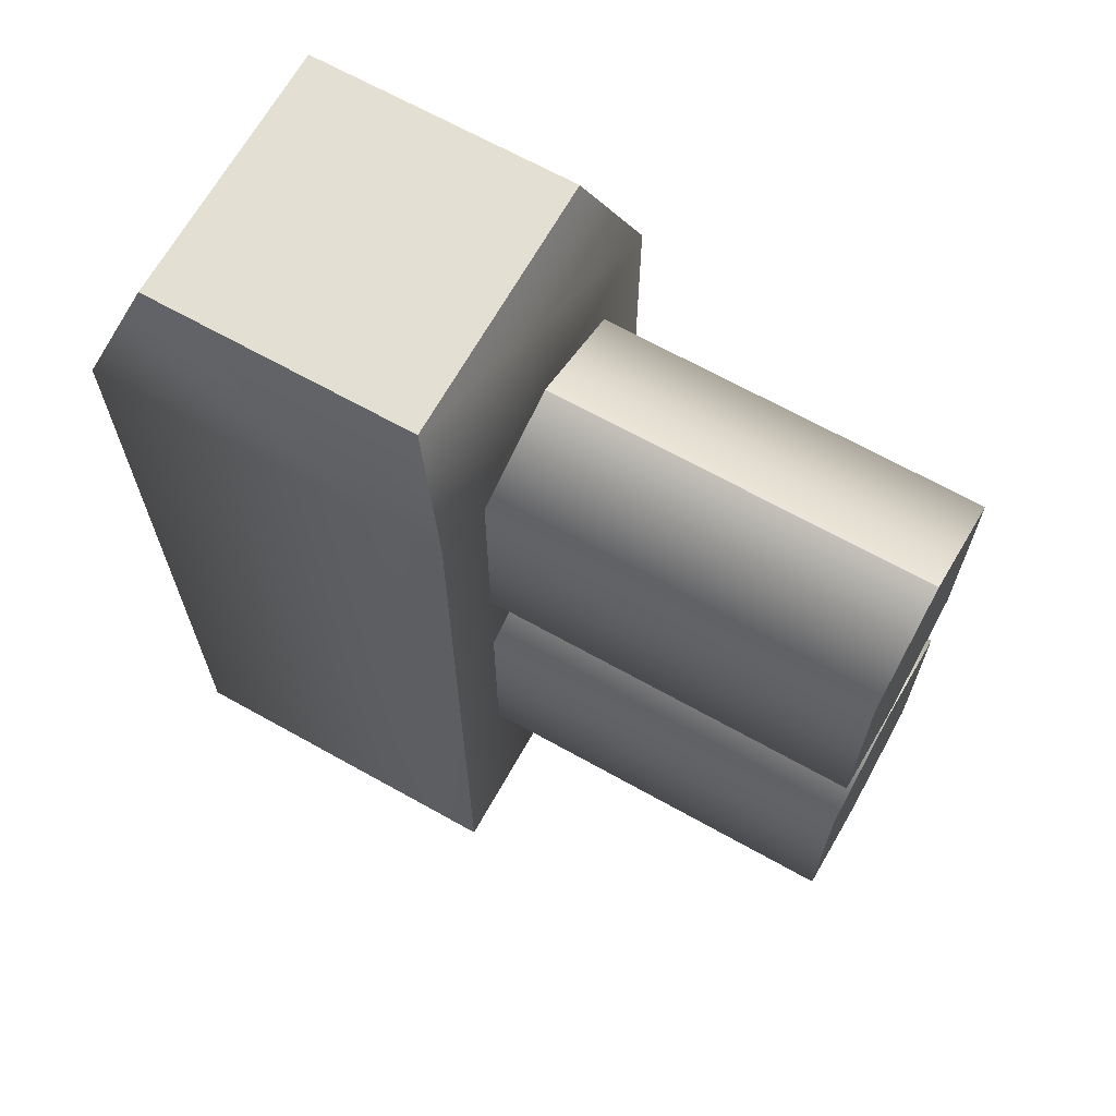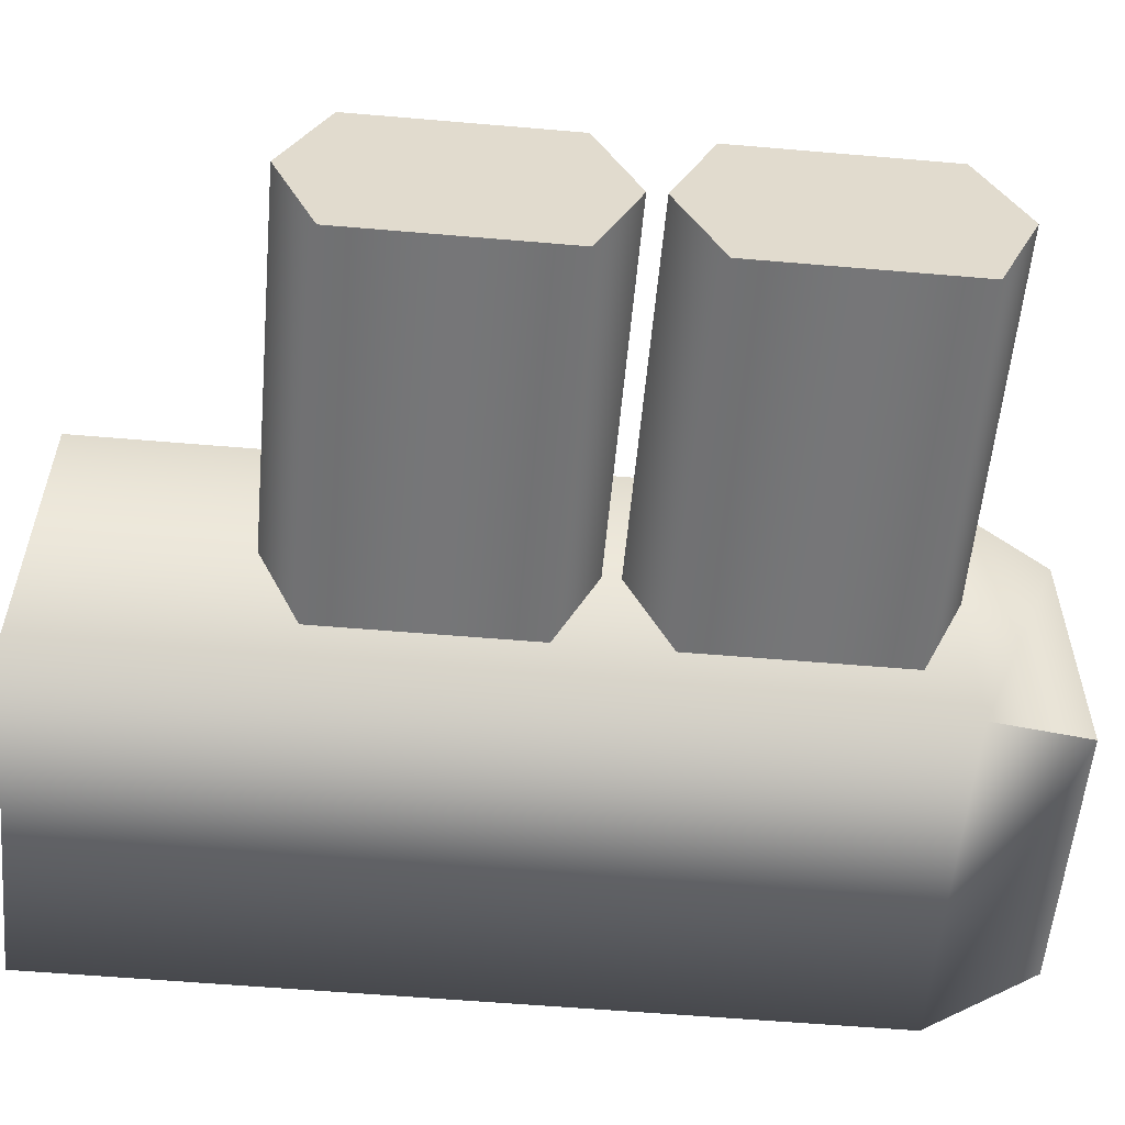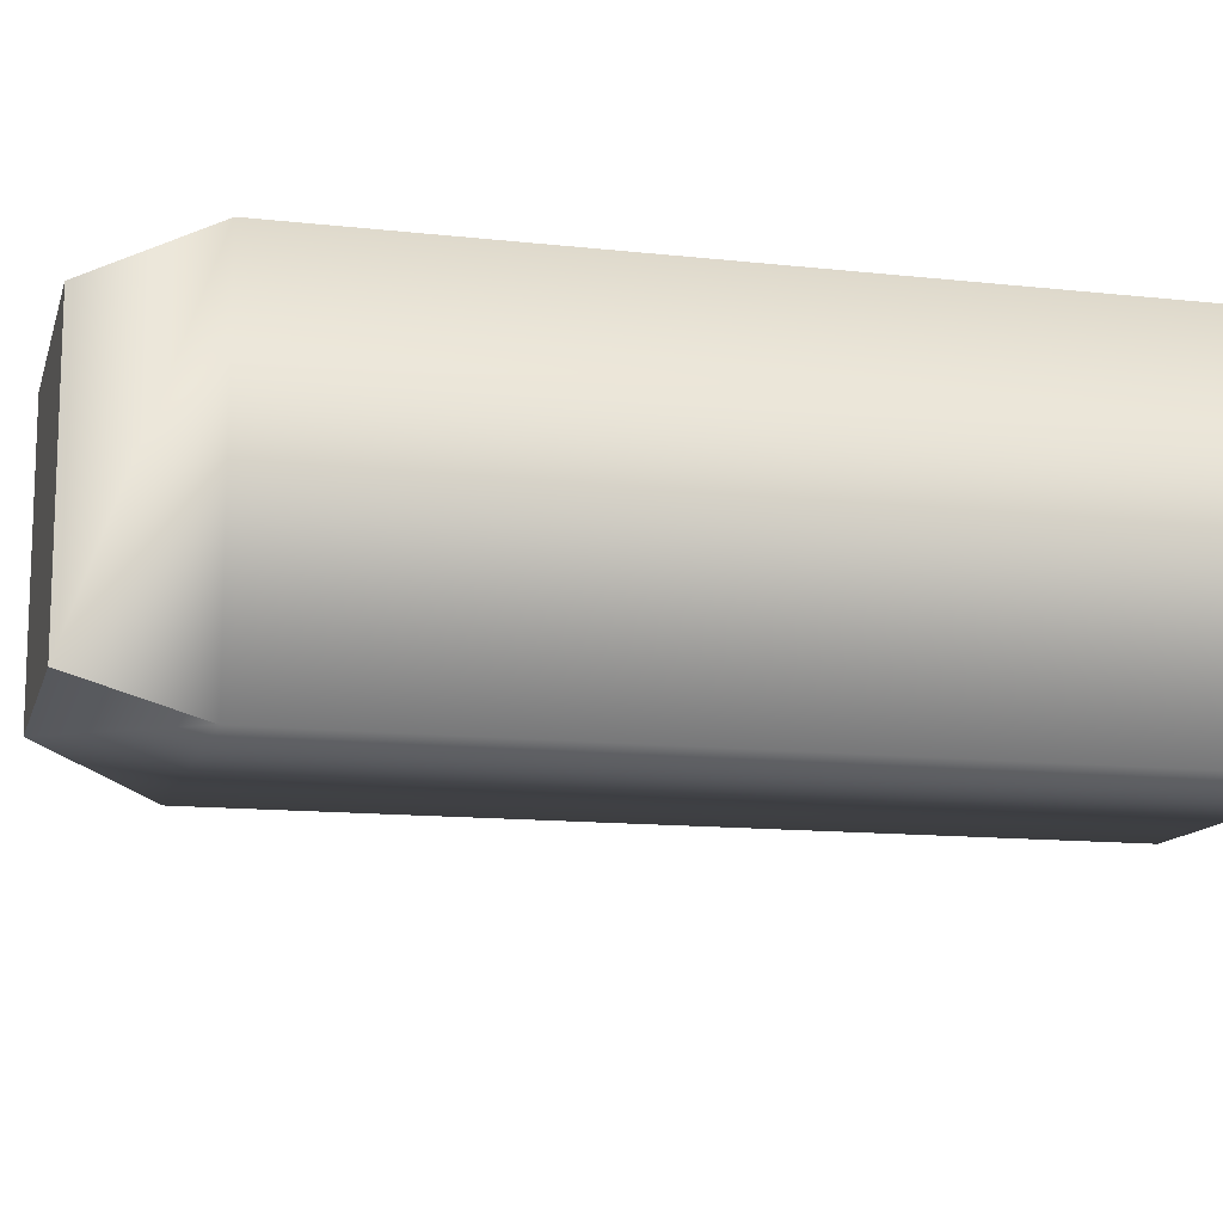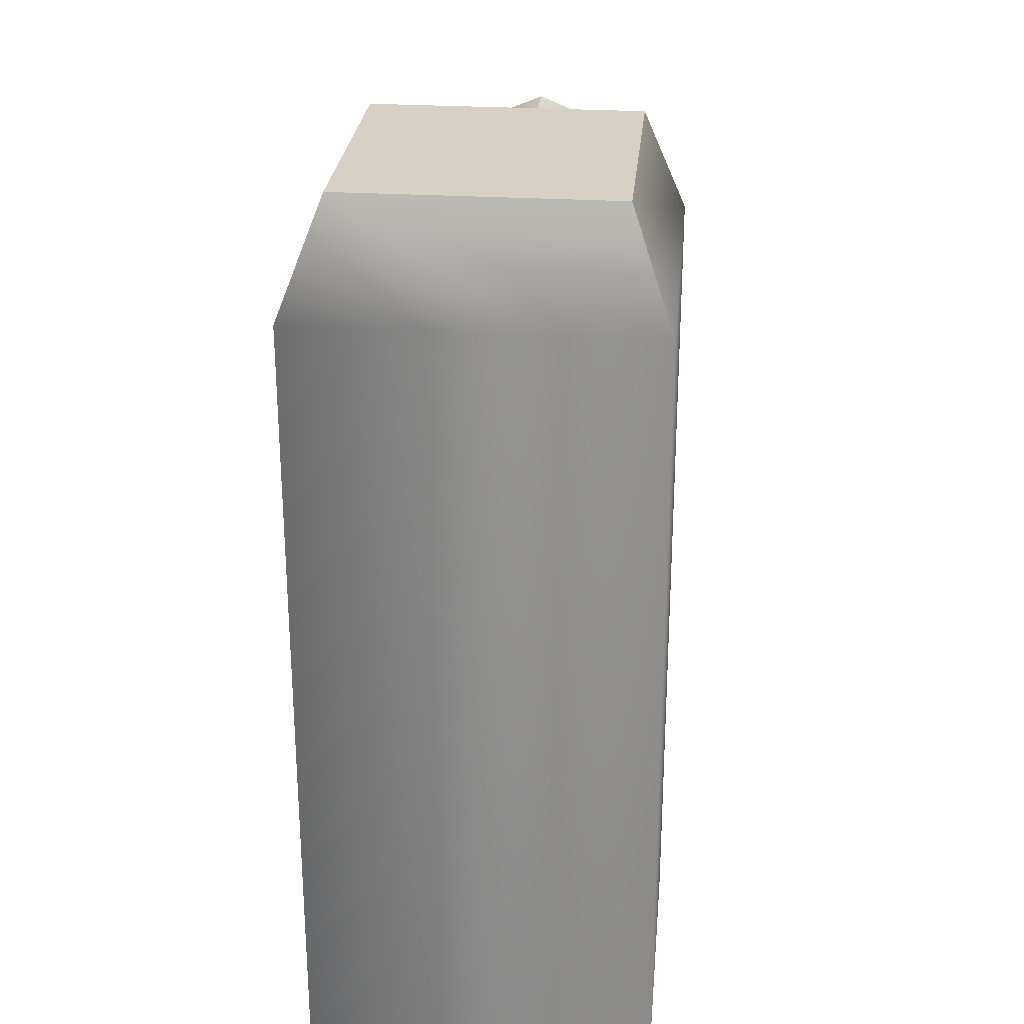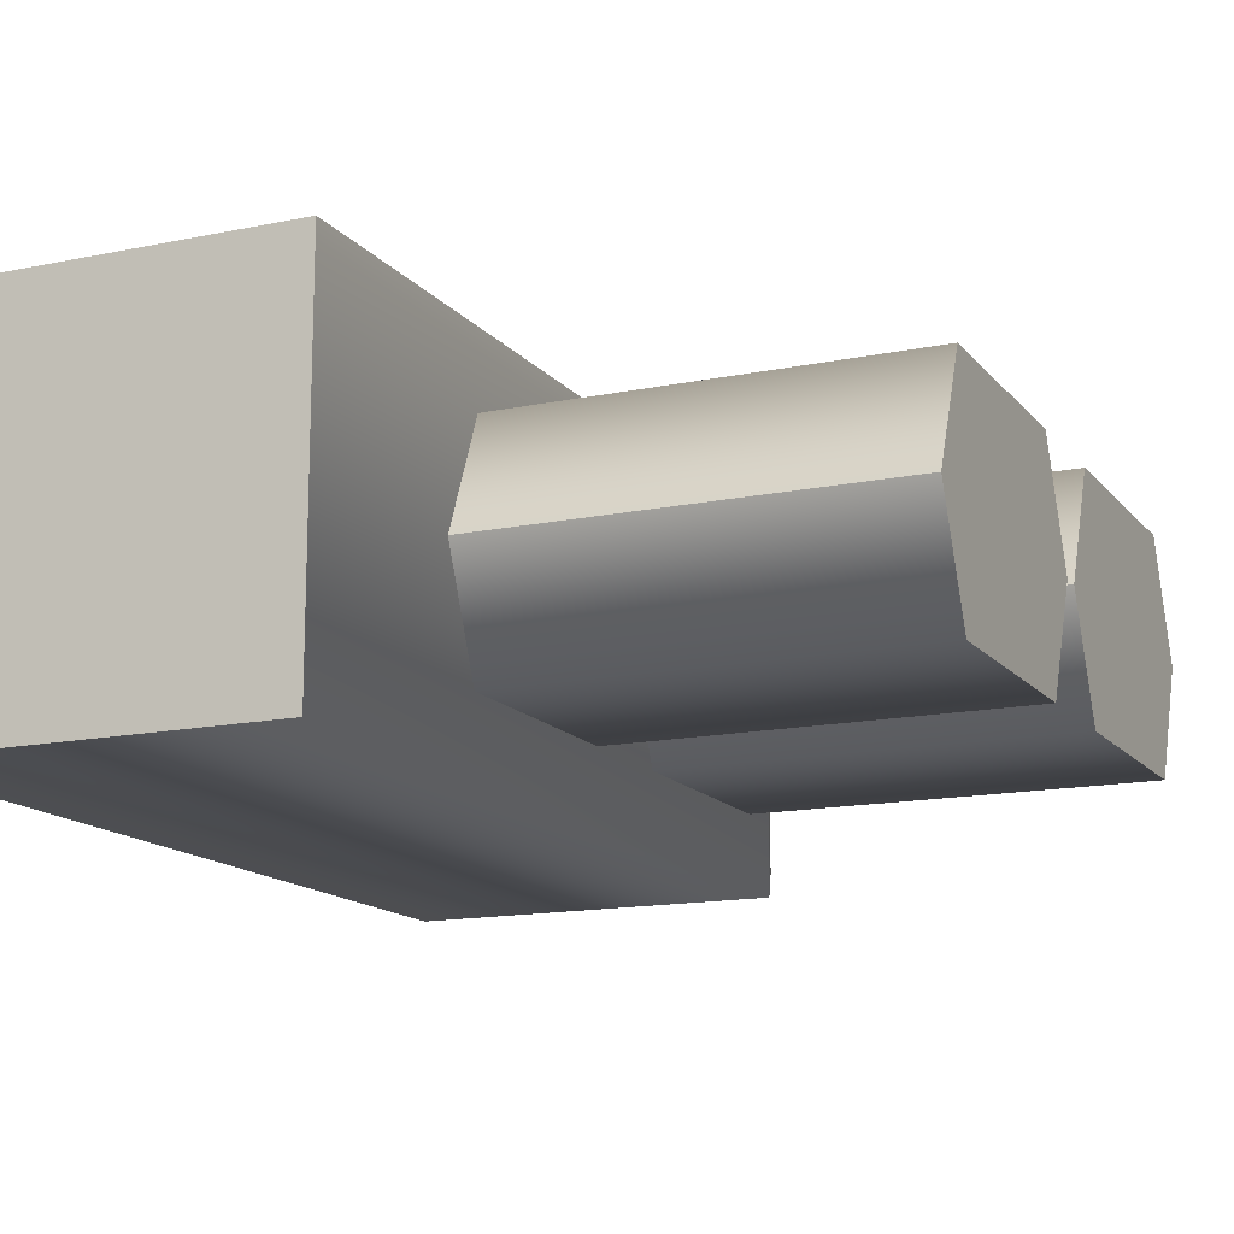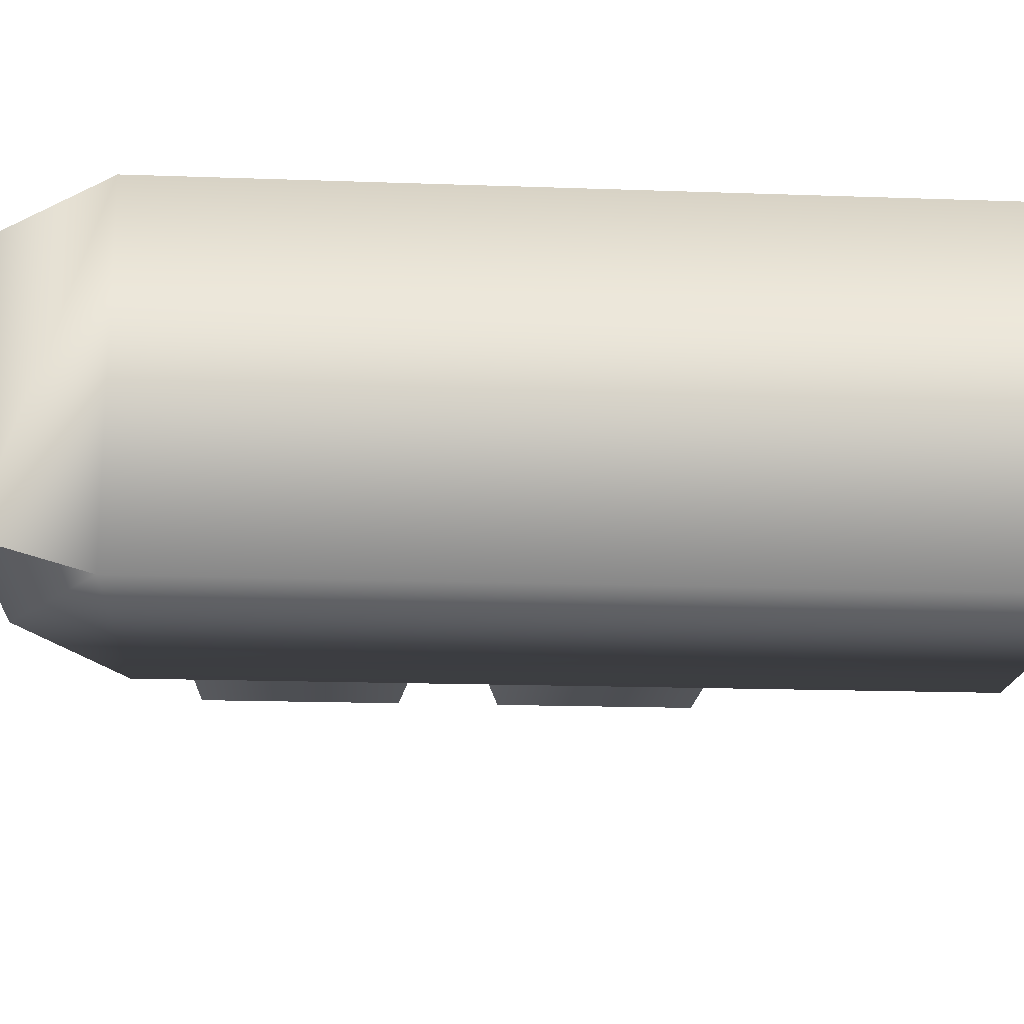
<metadata>
{"format":"obj","ext":"obj","renderer":"f3d","projection":"perspective","resolution":1024,"background":"white","views":[{"elev":67.1,"azim":29.3,"up":"+Y"},{"elev":-56.9,"azim":84.9,"up":"+Z"},{"elev":-12.7,"azim":-104.5,"up":"+Z"},{"elev":26.9,"azim":-84.6,"up":"+Y"},{"elev":-14.4,"azim":24.5,"up":"+Z"},{"elev":-17.6,"azim":-94.0,"up":"+Z"}]}
</metadata>
<code>
o model_2221
v -0.1591 0.7496 0.1591
v -0.1591 0 0.1591
v 0.1591 0 0.1591
v 0.1591 0.7496 0.1591
v -0.1216 0.8487 -0.1216
v -0.1216 0.8487 0.1216
v 0.1216 0.8487 0.1216
v 0.1216 0.8487 -0.1216
v -0.1591 0 -0.1591
v -0.1591 0.7496 -0.1591
v 0.1591 0.7496 -0.1591
v 0.1591 0 -0.1591
v 0.1591 0 0.1591
v -0.1591 0 0.1591
v -0.1591 0 -0.1591
v 0.1591 0 -0.1591
v 0.1591 0.7496 0.1591
v 0.1591 0 0.1591
v -0.1216 0.8487 0.1216
v 0.1216 0.8487 0.1216
v 0.1216 0.8487 0.1216
v 0.1216 0.8487 -0.1216
v -0.1216 0.8487 -0.1216
v 0.1216 0.8487 -0.1216
v -0.1216 0.8487 0.1216
v -0.1216 0.8487 -0.1216
v 0.1223 0.7086 -0.09714
v 0.5006 0.7086 -0.09714
v 0.5006 0.5143 -0.09714
v 0.1223 0.5143 -0.09714
v 0.5006 0.4733 0
v 0.1223 0.4733 0
v 0.1223 0.7496 0
v 0.5006 0.7496 0
v 0.5006 0.7086 -0.09714
v 0.5006 0.7496 0
v 0.5006 0.4733 0
v 0.5006 0.5143 -0.09714
v 0.1223 0.7086 0.09714
v 0.1223 0.5143 0.09714
v 0.5006 0.5143 0.09714
v 0.5006 0.7086 0.09714
v 0.1223 0.4733 0
v 0.5006 0.4733 0
v 0.1223 0.7496 0
v 0.5006 0.7496 0
v 0.5006 0.7086 0.09714
v 0.5006 0.5143 0.09714
v 0.5006 0.4733 0
v 0.5006 0.7496 0
v 0.1223 0.2216 -0.09714
v 0.1223 0.4159 -0.09714
v 0.5006 0.4159 -0.09714
v 0.5006 0.2216 -0.09714
v 0.1223 0.4568 0
v 0.5006 0.4568 0
v 0.1223 0.1806 0
v 0.5006 0.1806 0
v 0.5006 0.2216 -0.09714
v 0.5006 0.4159 -0.09714
v 0.5006 0.4568 0
v 0.5006 0.1806 0
v 0.1223 0.2216 0.09714
v 0.5006 0.2216 0.09714
v 0.5006 0.4159 0.09714
v 0.1223 0.4159 0.09714
v 0.5006 0.4568 0
v 0.1223 0.4568 0
v 0.1223 0.1806 0
v 0.5006 0.1806 0
v 0.5006 0.2216 0.09714
v 0.5006 0.1806 0
v 0.5006 0.4568 0
v 0.5006 0.4159 0.09714
g surface_000
f 1 25 26
f 1 26 10
f 2 1 10
f 1 2 3
f 1 3 4
f 19 1 4
f 19 4 20
f 2 10 9
f 9 10 11
f 9 11 12
f 17 12 11
f 17 18 12
f 10 24 11
f 10 23 24
f 21 17 11
f 21 11 22
f 13 15 16
f 13 14 15
f 5 7 8
f 5 6 7
f 47 49 50
f 47 48 49
f 45 42 46
f 45 39 42
f 39 41 42
f 39 40 41
f 40 44 41
f 40 43 44
f 35 37 38
f 35 36 37
f 33 34 28
f 33 28 27
f 27 28 29
f 27 29 30
f 30 29 31
f 30 31 32
f 71 73 74
f 71 72 73
f 69 70 64
f 69 64 63
f 63 64 65
f 63 65 66
f 66 65 67
f 66 67 68
f 59 61 62
f 59 60 61
f 57 54 58
f 57 51 54
f 51 53 54
f 51 52 53
f 52 56 53
f 52 55 56

</code>
